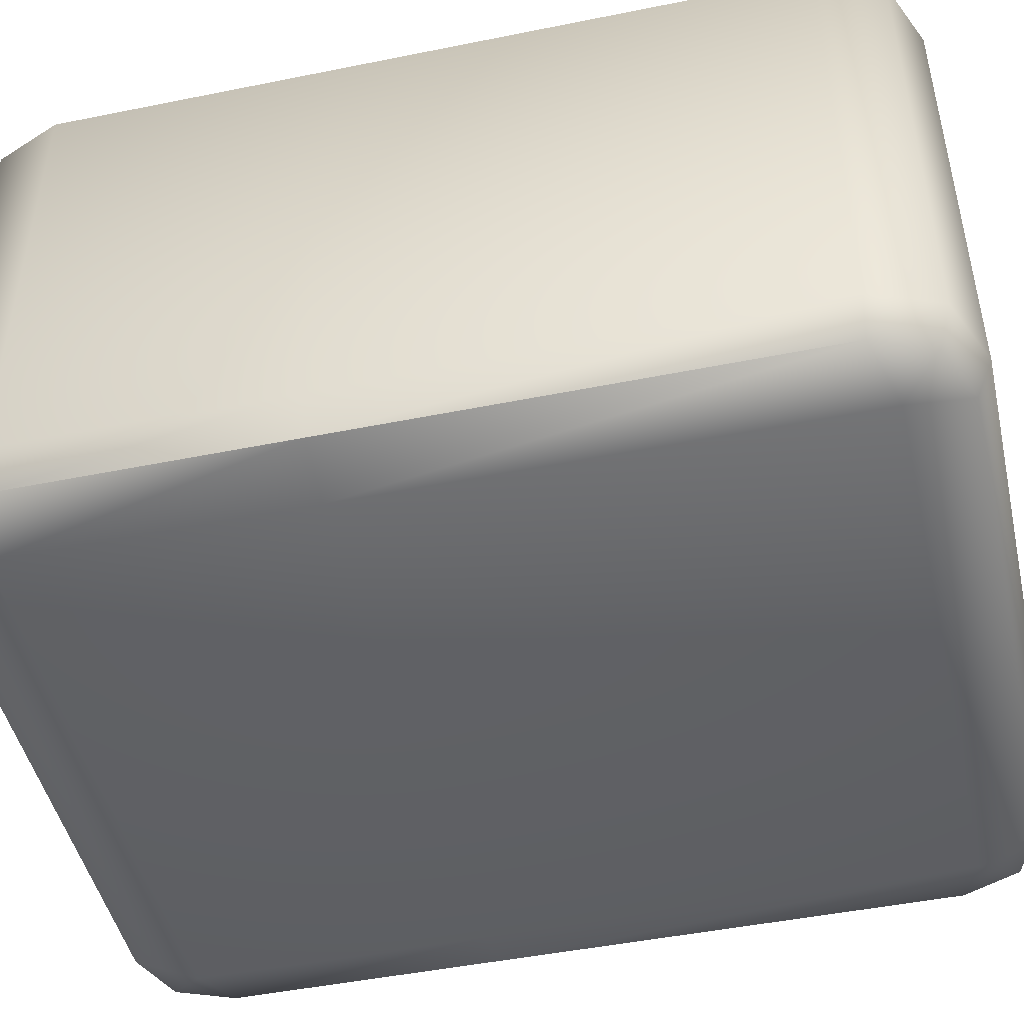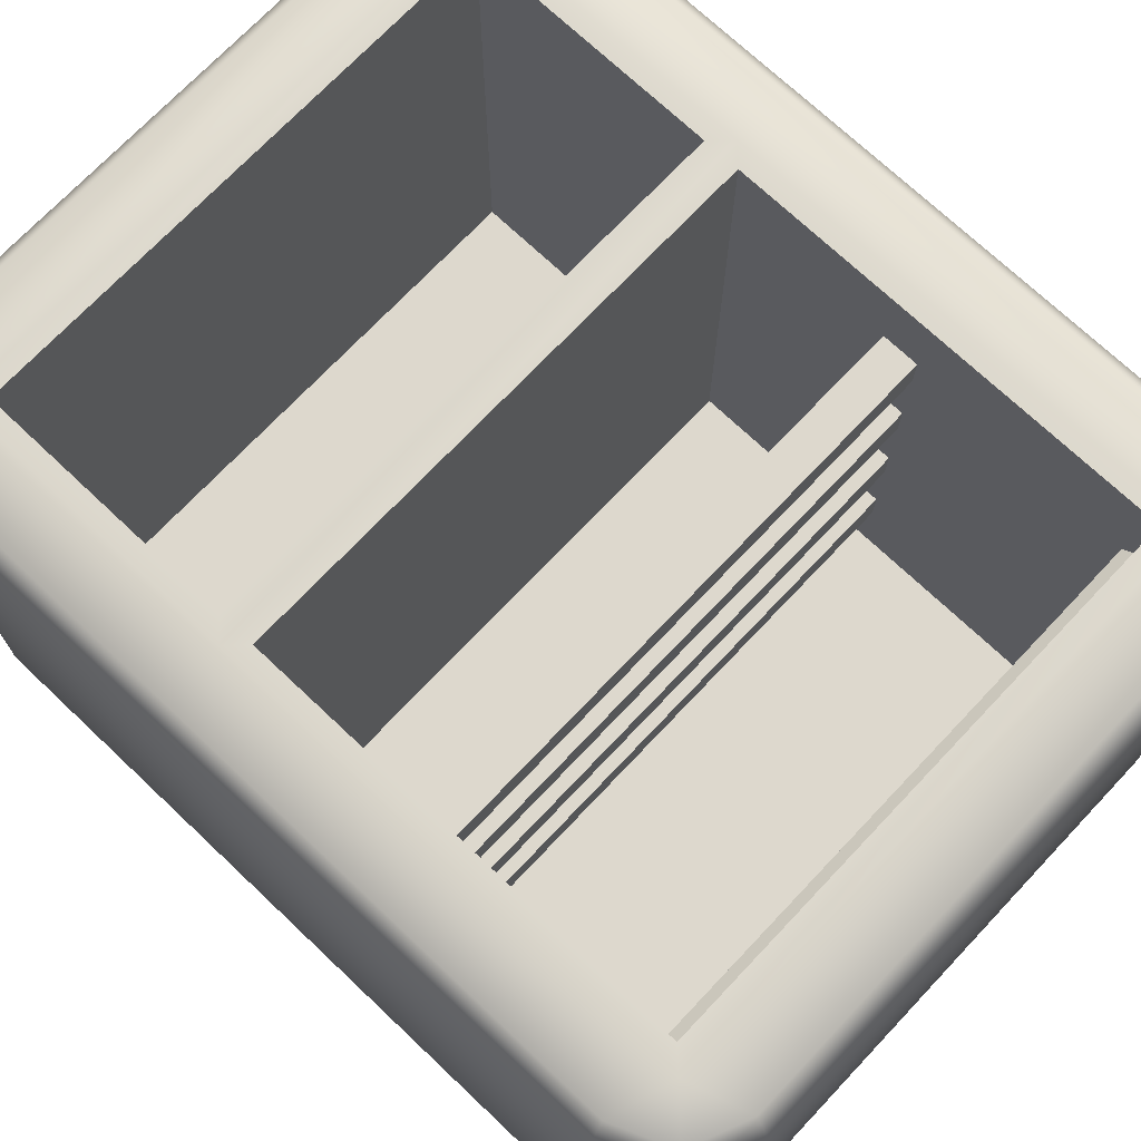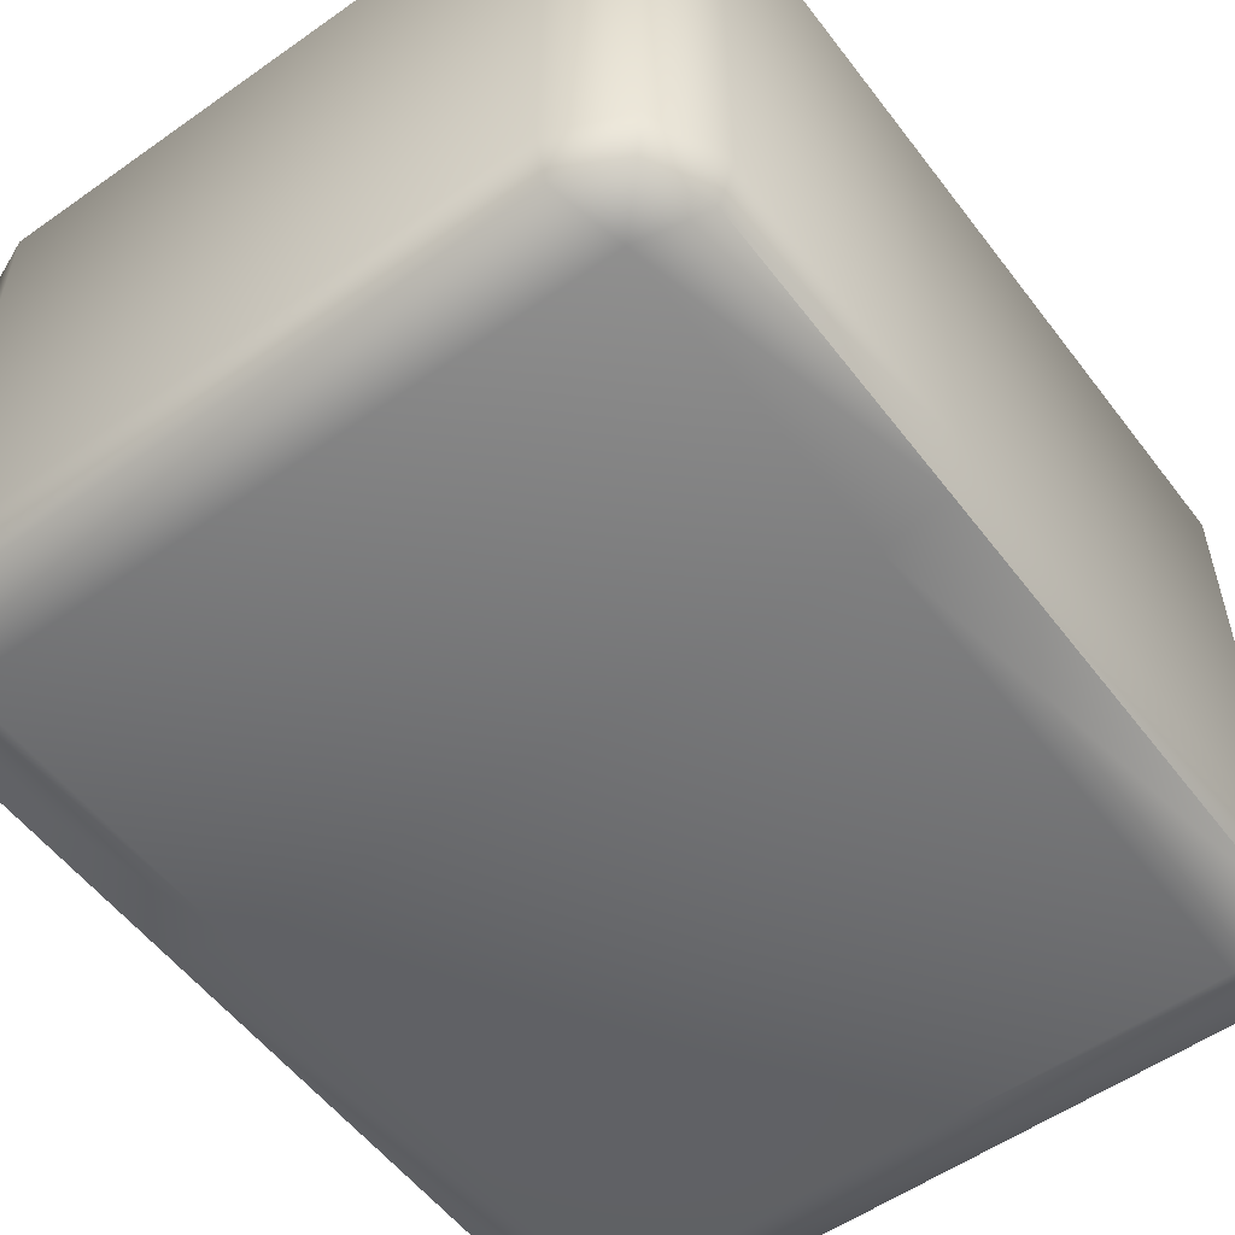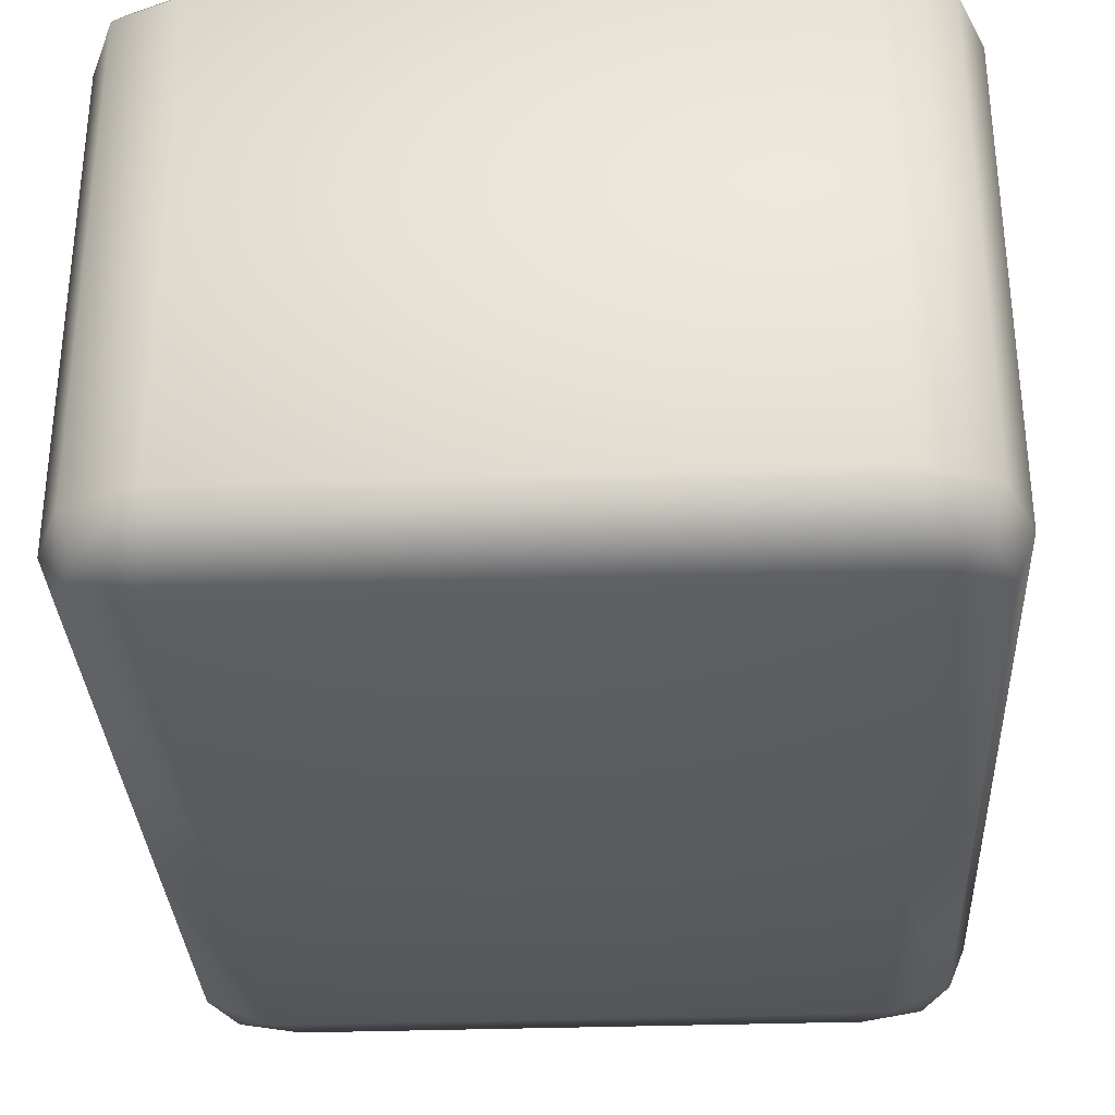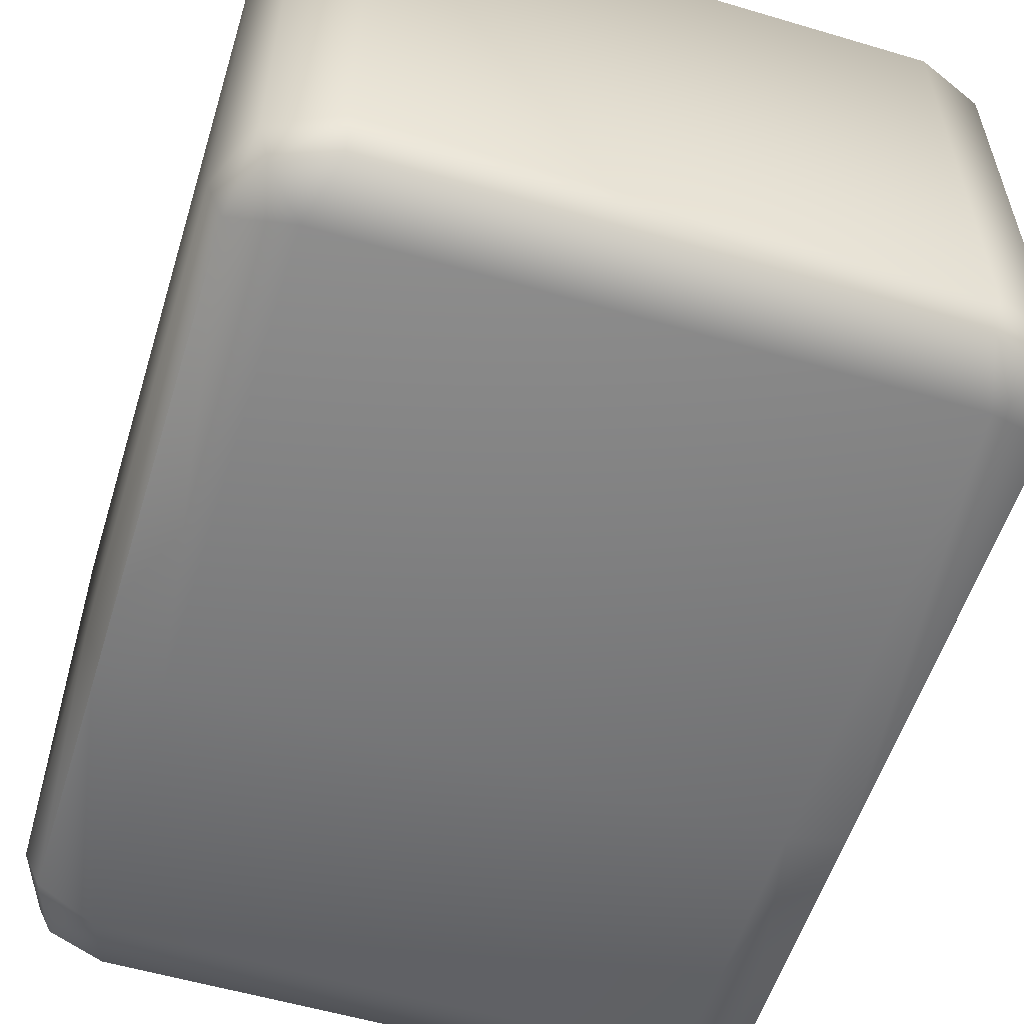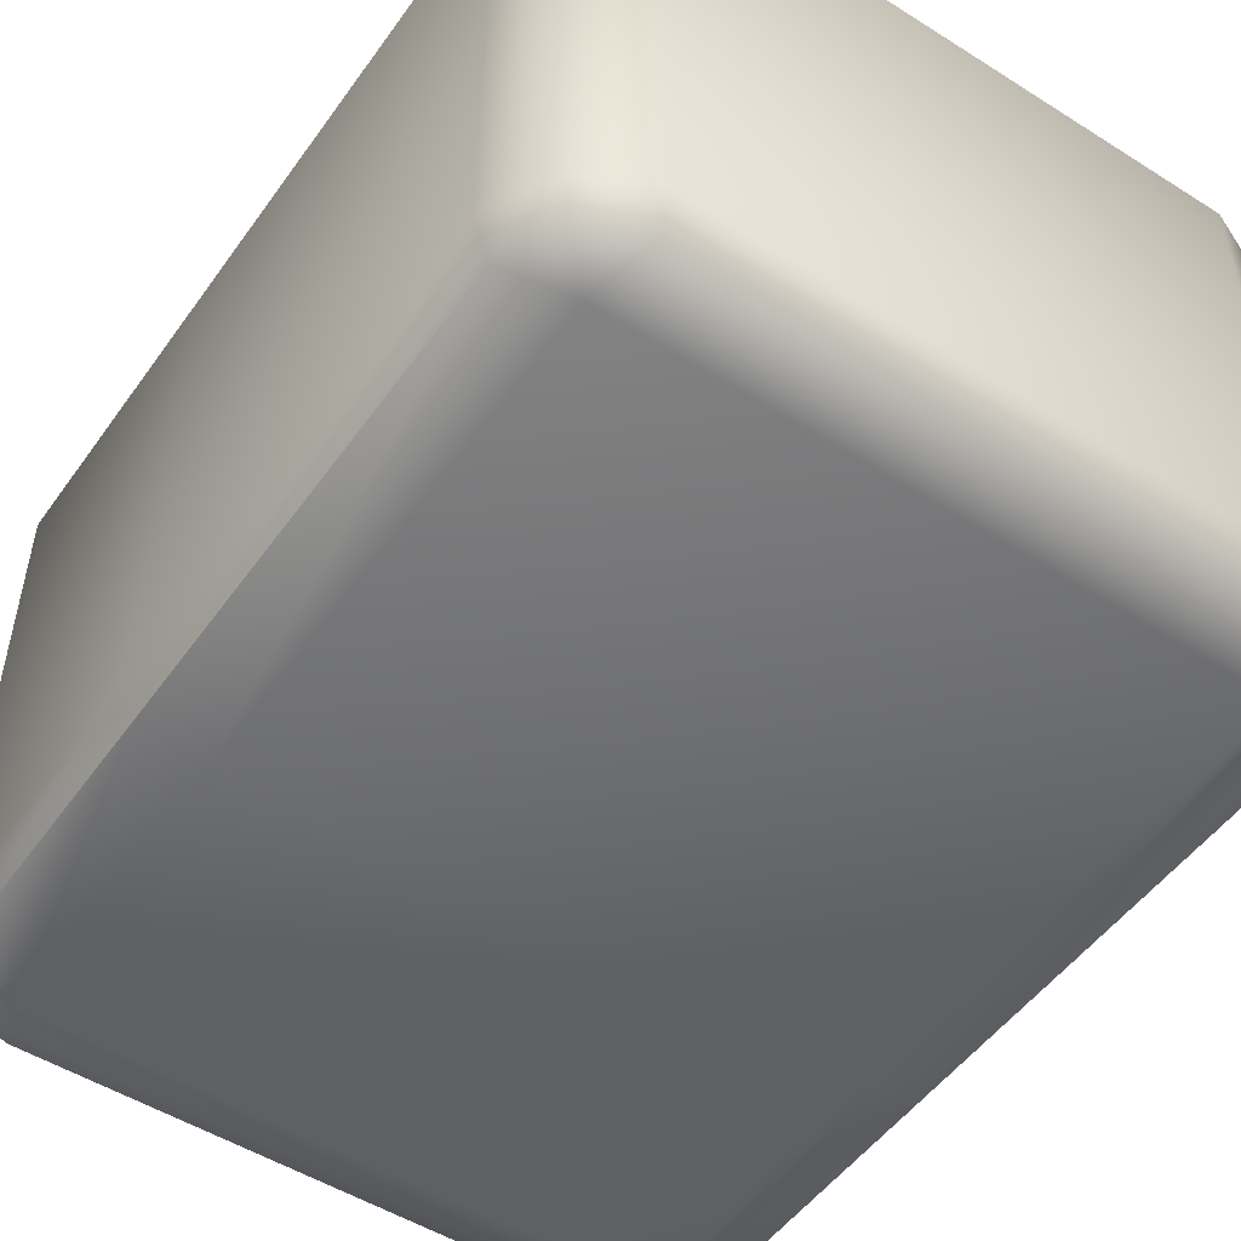
<metadata>
{"format":"obj","ext":"obj","renderer":"f3d","projection":"perspective","resolution":1024,"background":"white","views":[{"elev":-47.2,"azim":-77.1,"up":"+Z"},{"elev":72.1,"azim":-46.6,"up":"+Z"},{"elev":-55.1,"azim":-143.4,"up":"+Z"},{"elev":-32.2,"azim":2.8,"up":"+Z"},{"elev":-56.3,"azim":-17.2,"up":"+Z"},{"elev":-51.1,"azim":-34.5,"up":"+Z"}]}
</metadata>
<code>
o fridge_B_Cube.006
v -0.794 0.206 -1
v -0.75 0 -0.85
v -0.7413 0.04393 -0.9561
v -1 0.25 -0.85
v -0.9561 0.2587 -0.9561
v -0.9268 0.07322 -0.85
v -0.8932 0.1068 -0.9561
v 0.794 0.206 -1
v 1 0.25 -0.85
v 0.9561 0.2587 -0.9561
v 0.75 0 -0.85
v 0.7413 0.04393 -0.9561
v 0.9268 0.07322 -0.85
v 0.8932 0.1068 -0.9561
v -0.794 2.294 -1
v -1 2.25 -0.85
v -0.9561 2.241 -0.9561
v -0.75 2.5 -0.85
v -0.7413 2.456 -0.9561
v -0.9268 2.427 -0.85
v -0.8932 2.393 -0.9561
v 0.794 2.294 -1
v 0.75 2.5 -0.85
v 0.7413 2.456 -0.9561
v 1 2.25 -0.85
v 0.9561 2.241 -0.9561
v 0.9268 2.427 -0.85
v 0.8932 2.393 -0.9561
v -0.794 0.206 0.5
v -1 0.25 0.4326
v -0.9561 0.2587 0.4857
v -0.75 0 0.4326
v -0.7413 0.04393 0.4857
v -0.9268 0.07322 0.4326
v -0.8932 0.1068 0.4857
v 0.794 0.206 0.5
v 0.75 0 0.4326
v 0.7413 0.04393 0.4857
v 1 0.25 0.4326
v 0.9561 0.2587 0.4857
v 0.9268 0.07322 0.4326
v 0.8932 0.1068 0.4857
v -0.794 2.294 0.5
v -0.75 2.5 0.4326
v -0.7413 2.456 0.4857
v -1 2.25 0.4326
v -0.9561 2.241 0.4857
v -0.9268 2.427 0.4326
v -0.8932 2.393 0.4857
v 0.794 2.294 0.5
v 1 2.25 0.4326
v 0.9561 2.241 0.4857
v 0.75 2.5 0.4326
v 0.7413 2.456 0.4857
v 0.9268 2.427 0.4326
v 0.8932 2.393 0.4857
v -0.794 1.5 -1
v 0.794 1.5 0.5
v 0.794 1.5 -1
v -1 1.5 -0.85
v -0.9561 1.5 -0.9561
v 1 1.5 -0.85
v 0.9561 1.5 -0.9561
v -0.9561 1.5 0.4857
v -1 1.5 0.4326
v 0.9561 1.5 0.4857
v 1 1.5 0.4326
v -0.794 1.5 0.5
v -0.744 1.45 -0.8924
v -0.744 1.55 0.5
v 0.744 1.55 0.5
v 0.744 1.45 -0.8924
v 0.744 2.244 0.5
v 0.744 0.256 -0.8924
v -0.744 0.256 -0.8924
v -0.744 2.244 0.5
v -0.744 2.244 -0.8924
v -0.744 0.256 0.5
v 0.744 0.256 0.5
v 0.744 2.244 -0.8924
v 0.744 1.45 0.5
v 0.744 1.55 -0.8924
v -0.744 1.55 -0.8924
v -0.744 1.45 0.5
v -0.8 0.9 0
v -0.8 1 0
v -0.8 0.9 -0.1
v -0.8 1 -0.1
v 0.8 0.9 0
v 0.8 1 0
v 0.8 0.9 -0.1
v 0.8 1 -0.1
v -0.8 0.9 -0.3
v -0.8 1 -0.3
v -0.8 0.9 -0.4
v -0.8 1 -0.4
v 0.8 0.9 -0.3
v 0.8 1 -0.3
v 0.8 0.9 -0.4
v 0.8 1 -0.4
v -0.8 0.9 -0.6
v -0.8 1 -0.6
v -0.8 0.9 -0.7
v -0.8 1 -0.7
v 0.8 0.9 -0.6
v 0.8 1 -0.6
v 0.8 0.9 -0.7
v 0.8 1 -0.7
v -0.8 0.9 0.3
v -0.8 1 0.3
v -0.8 0.9 0.2
v -0.8 1 0.2
v 0.8 0.9 0.3
v 0.8 1 0.3
v 0.8 0.9 0.2
v 0.8 1 0.2
v -0.7826 0.25 -0.3
v -0.7826 0.3 -0.35
v -0.7826 0.25 -0.4
v 0.7826 0.25 -0.3
v 0.7826 0.3 -0.35
v 0.7826 0.25 -0.4
v -0.7826 0.25 -0.6
v -0.7826 0.3 -0.65
v -0.7826 0.25 -0.7
v 0.7826 0.25 -0.6
v 0.7826 0.3 -0.65
v 0.7826 0.25 -0.7
v -0.7826 0.25 0.3
v -0.7826 0.3 0.25
v -0.7826 0.25 0.2
v 0.7826 0.25 0.3
v 0.7826 0.3 0.25
v 0.7826 0.25 0.2
v -0.7826 0.25 -0
v -0.7826 0.3 -0.05
v -0.7826 0.25 -0.1
v 0.7826 0.25 -0
v 0.7826 0.3 -0.05
v 0.7826 0.25 -0.1
v -0.7826 1.549 -0.3
v -0.7826 1.599 -0.35
v -0.7826 1.549 -0.4
v 0.7826 1.549 -0.3
v 0.7826 1.599 -0.35
v 0.7826 1.549 -0.4
v -0.7826 1.549 -0.6
v -0.7826 1.599 -0.65
v -0.7826 1.549 -0.7
v 0.7826 1.549 -0.6
v 0.7826 1.599 -0.65
v 0.7826 1.549 -0.7
v -0.7826 1.549 0.3
v -0.7826 1.599 0.25
v -0.7826 1.549 0.2
v 0.7826 1.549 0.3
v 0.7826 1.599 0.25
v 0.7826 1.549 0.2
v -0.7826 1.549 -0
v -0.7826 1.599 -0.05
v -0.7826 1.549 -0.1
v 0.7826 1.549 -0
v 0.7826 1.599 -0.05
v 0.7826 1.549 -0.1
f 87 88 92 91
f 89 90 86 85
f 87 91 89 85
f 92 88 86 90
f 95 96 100 99
f 97 98 94 93
f 95 99 97 93
f 100 96 94 98
f 103 104 108 107
f 105 106 102 101
f 103 107 105 101
f 108 104 102 106
f 111 112 116 115
f 113 114 110 109
f 111 115 113 109
f 116 112 110 114
f 118 121 122 119
f 121 118 117 120
f 124 127 128 125
f 127 124 123 126
f 130 133 134 131
f 133 130 129 132
f 136 139 140 137
f 139 136 135 138
f 142 145 146 143
f 145 142 141 144
f 148 151 152 149
f 151 148 147 150
f 154 157 158 155
f 157 154 153 156
f 160 163 164 161
f 163 160 159 162
f 41 13 9 39
f 6 34 30 4
f 37 11 13 41
f 23 53 55 27
f 48 20 16 46
f 67 39 9 62
f 27 55 51 25
f 68 29 78 84
f 37 32 2 11
f 65 46 16 60
f 18 44 53 23
f 44 18 20 48
f 59 57 15 22
f 36 38 42
f 42 38 37 41
f 8 14 12
f 12 14 13 11
f 36 42 40
f 40 42 41 39
f 8 10 14
f 14 10 9 13
f 22 24 28
f 28 24 23 27
f 50 56 54
f 54 56 55 53
f 22 28 26
f 26 28 27 25
f 50 52 56
f 56 52 51 55
f 1 3 7
f 7 3 2 6
f 29 35 33
f 33 35 34 32
f 1 7 5
f 5 7 6 4
f 29 31 35
f 35 31 30 34
f 43 45 49
f 49 45 44 48
f 15 21 19
f 19 21 20 18
f 43 49 47
f 47 49 48 46
f 15 17 21
f 21 17 16 20
f 36 29 33 38
f 38 33 32 37
f 1 8 12 3
f 3 12 11 2
f 60 16 17 61
f 61 17 15 57
f 18 23 24 19
f 19 24 22 15
f 62 9 10 63
f 63 10 8 59
f 68 43 47 64
f 64 47 46 65
f 58 36 40 66
f 66 40 39 67
f 43 50 54 45
f 45 54 53 44
f 2 32 34 6
f 52 66 67 51
f 50 58 66 52
f 31 64 65 30
f 29 68 64 31
f 26 63 59 22
f 25 62 63 26
f 5 61 57 1
f 4 60 61 5
f 8 1 57 59
f 30 65 60 4
f 51 67 62 25
f 29 36 79 78
f 68 58 71 70
f 36 58 81 79
f 58 50 73 71
f 58 68 84 81
f 43 68 70 76
f 50 43 76 73
f 84 78 75 69
f 71 73 80 82
f 73 76 77 80
f 81 84 69 72
f 78 79 74 75
f 76 70 83 77
f 79 81 72 74
f 70 71 82 83
f 75 74 72 69
f 83 82 80 77

</code>
